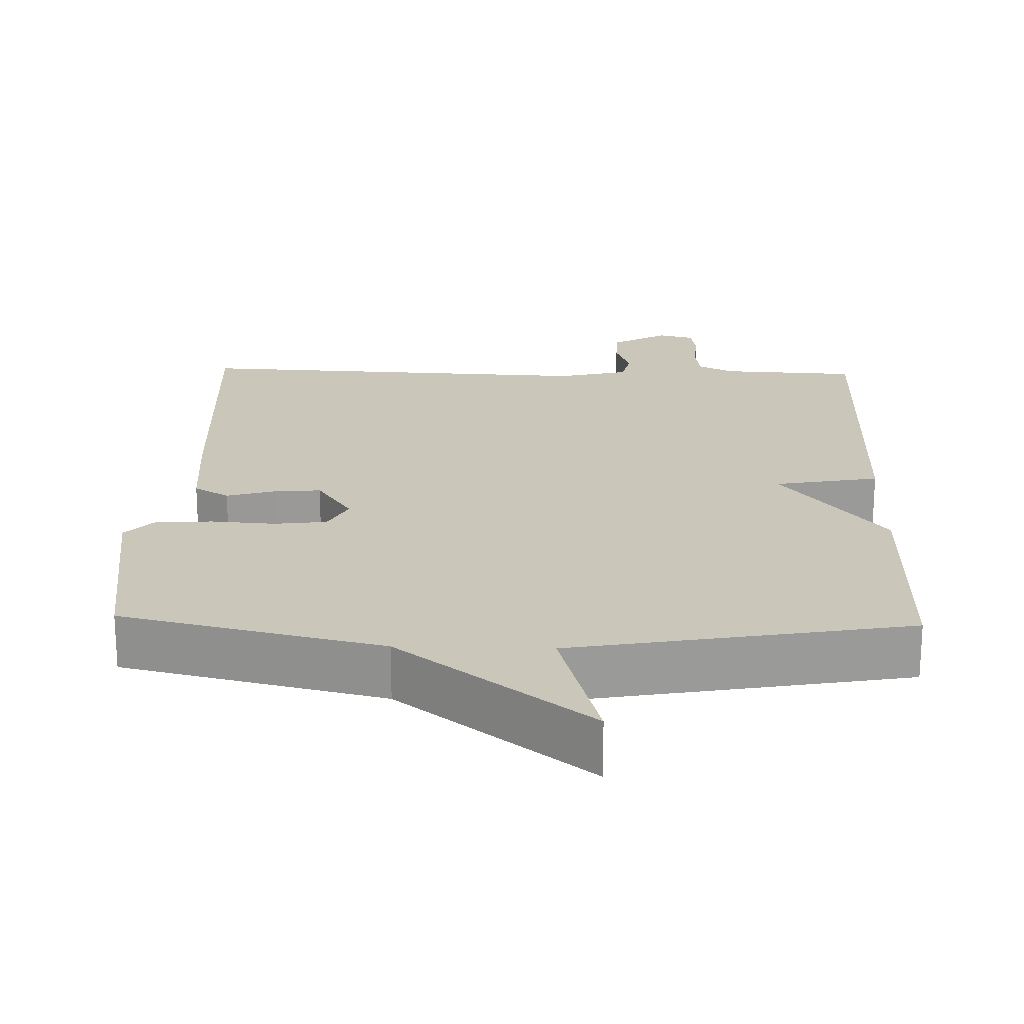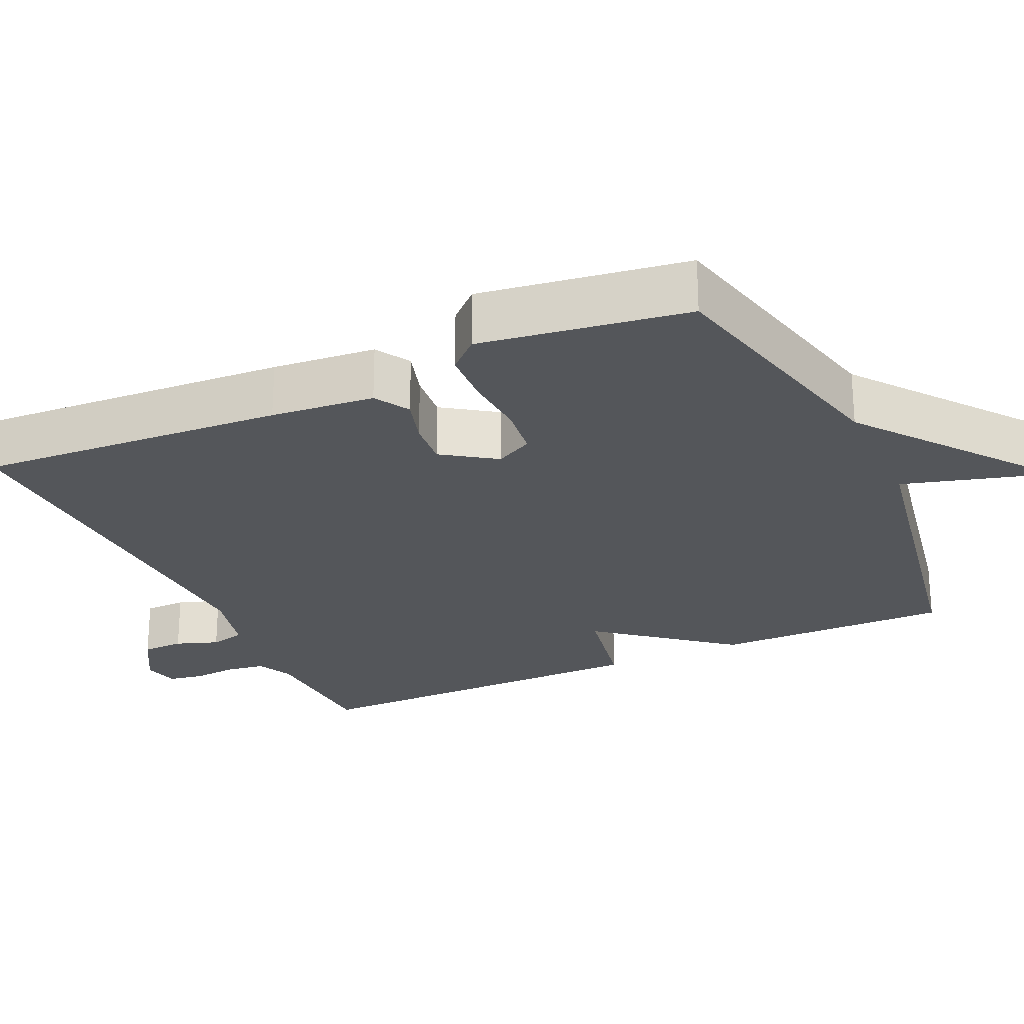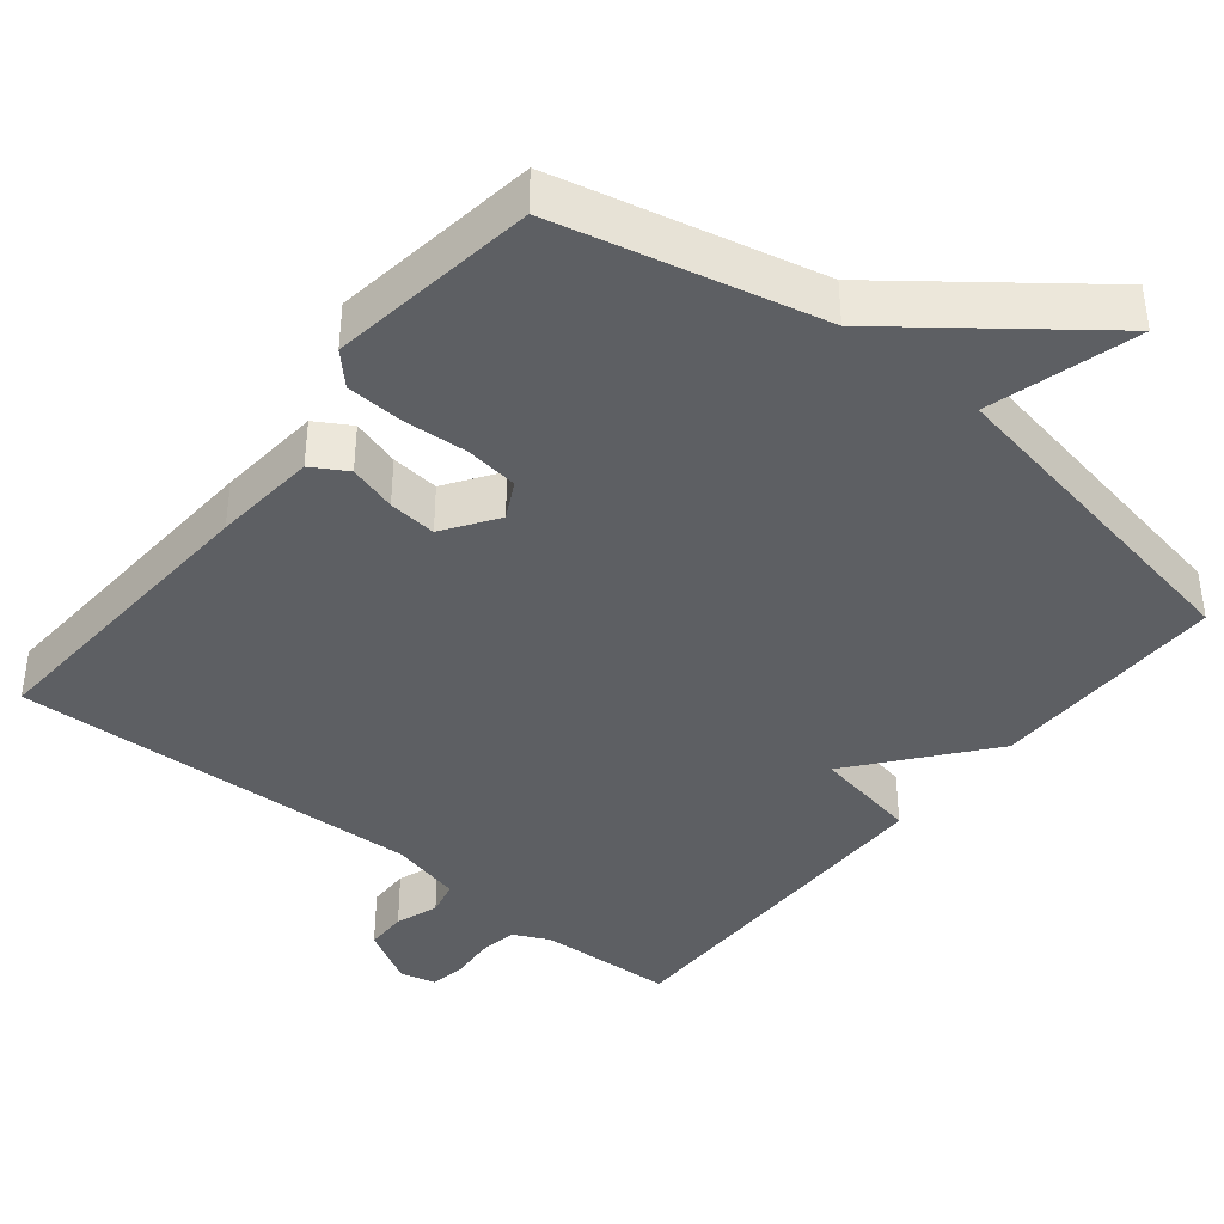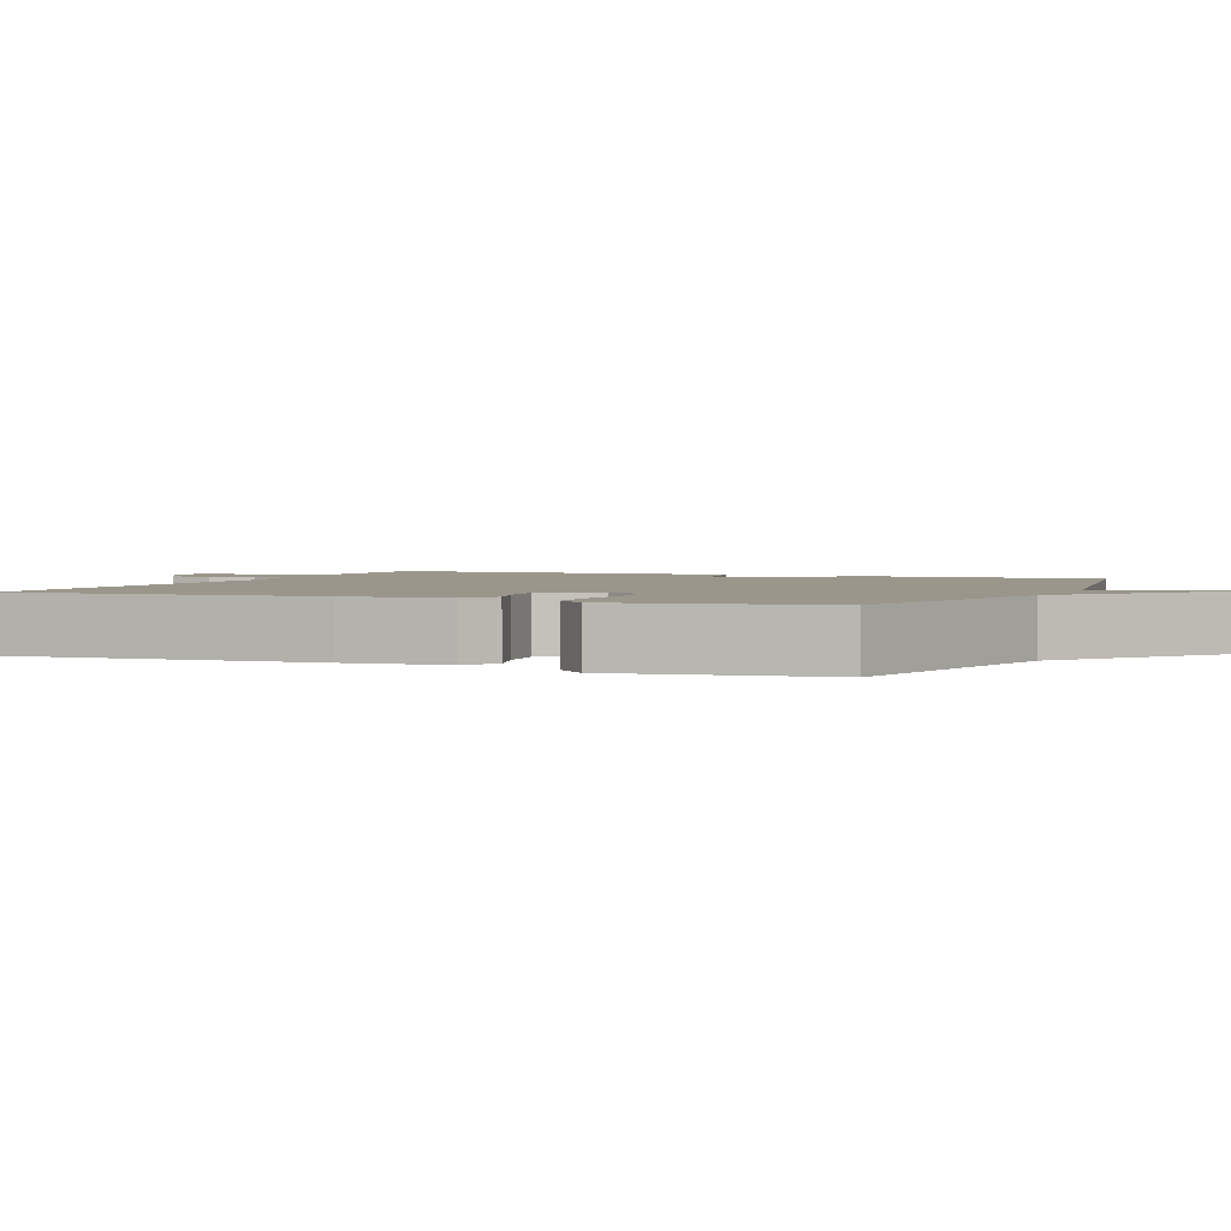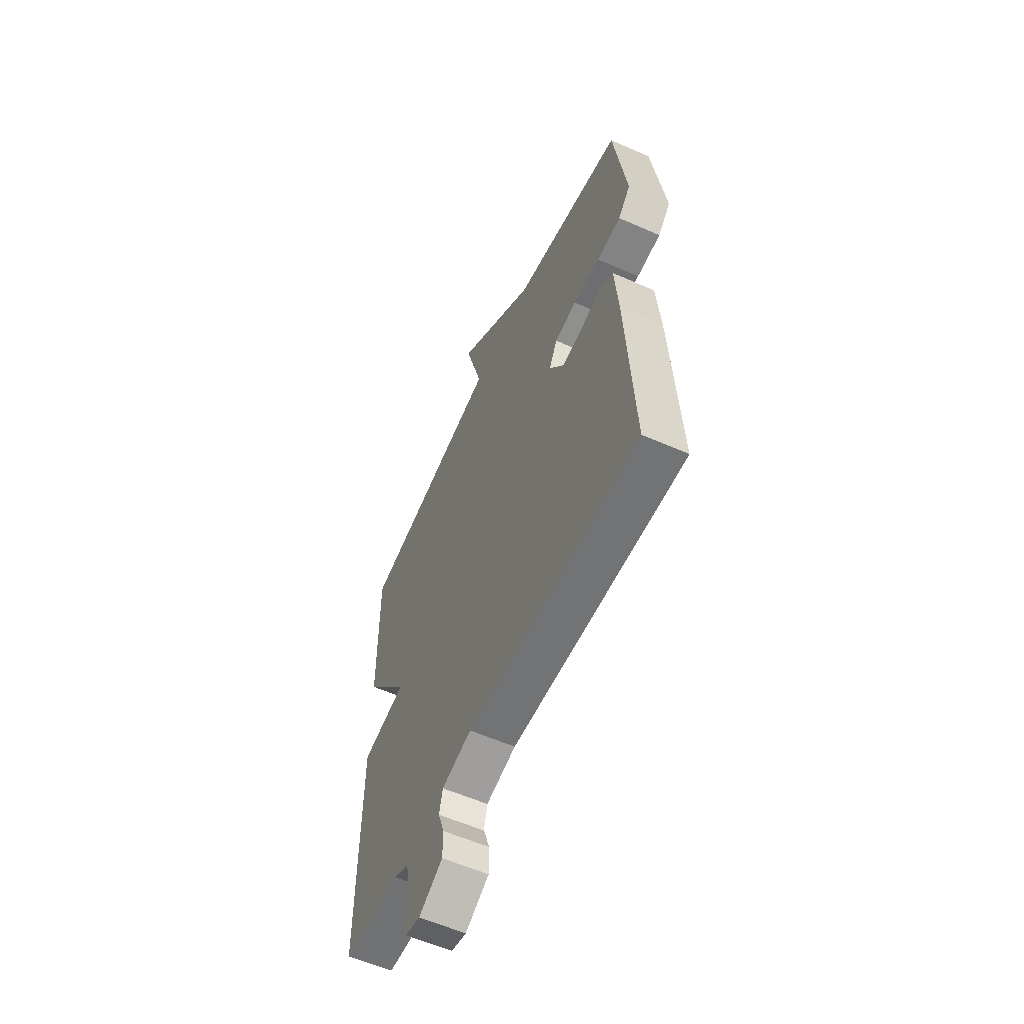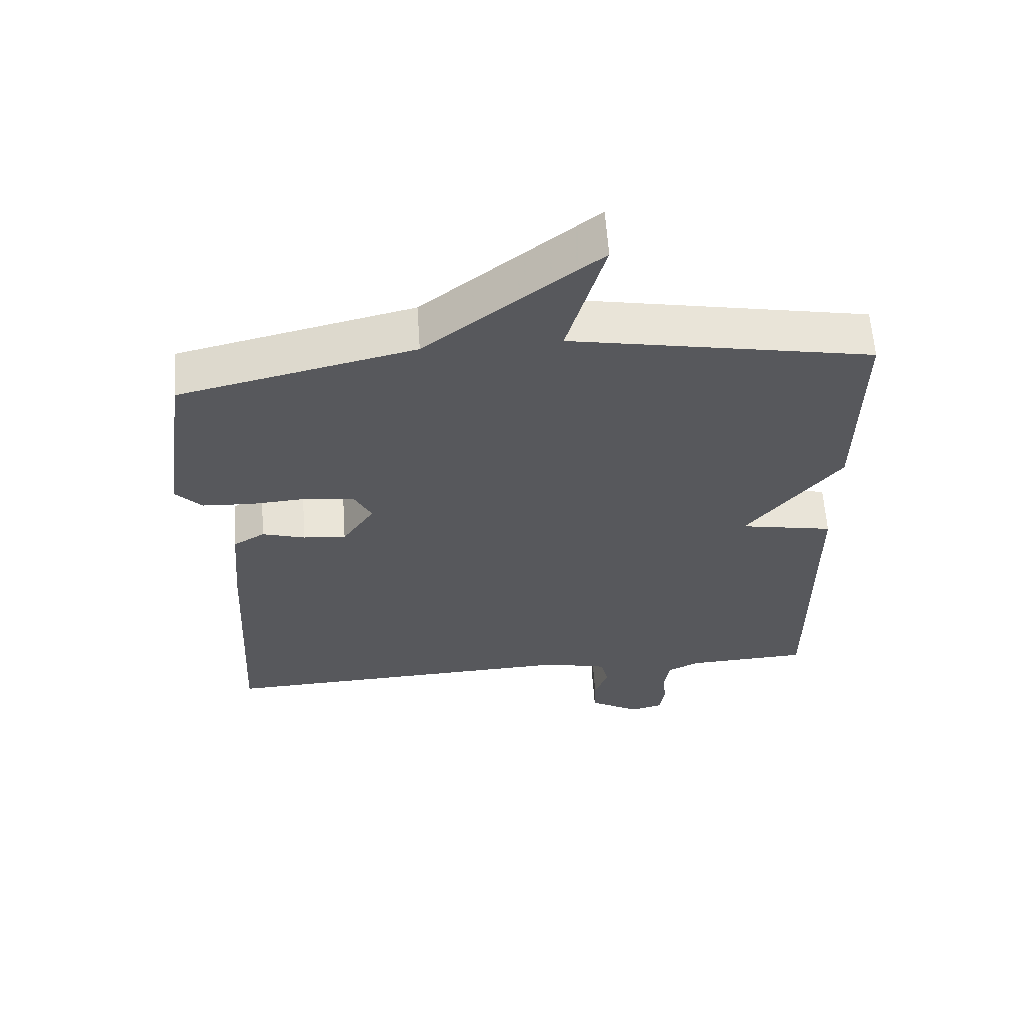
<metadata>
{"format":"obj","ext":"obj","renderer":"f3d","projection":"perspective","resolution":1024,"background":"white","views":[{"elev":21.2,"azim":1.7,"up":"+Y"},{"elev":-25.3,"azim":-65.5,"up":"+Y"},{"elev":-40.3,"azim":-39.0,"up":"+Y"},{"elev":2.3,"azim":-67.1,"up":"+Y"},{"elev":-58.2,"azim":-114.5,"up":"+Z"},{"elev":60.9,"azim":-3.9,"up":"+Z"}]}
</metadata>
<code>
v 0.5 0.07 0.5
v 0.497 0.07 0.182
v 0.357 0.07 0.008
v 0.497 0.07 -0.018
v 0.5 0.07 -0.5
v 0.318 0.07 -0.509
v 0.27 0.07 -0.532
v 0.262 0.07 -0.583
v 0.267 0.07 -0.643
v 0.259 0.07 -0.69
v 0.211 0.07 -0.702
v 0.135 0.07 -0.659
v 0.134 0.07 -0.603
v 0.154 0.07 -0.546
v 0.143 0.07 -0.499
v 0.048 0.07 -0.476
v -0.5 0.07 -0.5
v -0.477 0.07 -0.089
v -0.465 0.07 0.05
v -0.418 0.07 0.078
v -0.354 0.07 0.059
v -0.29 0.07 0.053
v -0.242 0.07 0.124
v -0.268 0.07 0.174
v -0.338 0.07 0.183
v -0.424 0.07 0.177
v -0.5 0.07 0.181
v -0.539 0.07 0.222
v -0.5 0.07 0.5
v -0.15 0.07 0.582
v 0.106 0.07 0.78
v 0.05 0.07 0.582
v 0.5 0 0.5
v 0.497 0 0.182
v 0.357 0 0.008
v 0.497 0 -0.018
v 0.5 0 -0.5
v 0.318 0 -0.509
v 0.27 0 -0.532
v 0.262 0 -0.583
v 0.267 0 -0.643
v 0.259 0 -0.69
v 0.211 0 -0.702
v 0.135 0 -0.659
v 0.134 0 -0.603
v 0.154 0 -0.546
v 0.143 0 -0.499
v 0.048 0 -0.476
v -0.5 0 -0.5
v -0.477 0 -0.089
v -0.465 0 0.05
v -0.418 0 0.078
v -0.354 0 0.059
v -0.29 0 0.053
v -0.242 0 0.124
v -0.268 0 0.174
v -0.338 0 0.183
v -0.424 0 0.177
v -0.5 0 0.181
v -0.539 0 0.222
v -0.5 0 0.5
v -0.15 0 0.582
v 0.106 0 0.78
v 0.05 0 0.582
f 30 31 32
f 30 32 1
f 29 30 1
f 28 29 1
f 27 28 1
f 26 27 1
f 25 26 1
f 24 25 1 2
f 23 24 2 3
f 22 23 3
f 19 20 21
f 18 19 21
f 17 18 21
f 16 17 21
f 15 16 21 22
f 12 13 14
f 11 12 14
f 10 11 14
f 9 10 14
f 8 9 14
f 7 8 14 15
f 22 3 4
f 15 22 4
f 7 15 4
f 6 7 4
f 4 5 6
f 64 63 62
f 33 64 62
f 33 62 61
f 33 61 60
f 33 60 59
f 33 59 58
f 33 58 57
f 34 33 57 56
f 35 34 56 55
f 35 55 54
f 53 52 51
f 53 51 50
f 53 50 49
f 53 49 48
f 54 53 48 47
f 46 45 44
f 46 44 43
f 46 43 42
f 46 42 41
f 46 41 40
f 47 46 40 39
f 36 35 54
f 36 54 47
f 36 47 39
f 36 39 38
f 38 37 36
f 1 33 34 2
f 2 34 35 3
f 3 35 36 4
f 4 36 37 5
f 5 37 38 6
f 6 38 39 7
f 7 39 40 8
f 8 40 41 9
f 9 41 42 10
f 10 42 43 11
f 11 43 44 12
f 12 44 45 13
f 13 45 46 14
f 14 46 47 15
f 15 47 48 16
f 16 48 49 17
f 17 49 50 18
f 18 50 51 19
f 19 51 52 20
f 20 52 53 21
f 21 53 54 22
f 22 54 55 23
f 23 55 56 24
f 24 56 57 25
f 25 57 58 26
f 26 58 59 27
f 27 59 60 28
f 28 60 61 29
f 29 61 62 30
f 30 62 63 31
f 31 63 64 32
f 32 64 33 1

</code>
